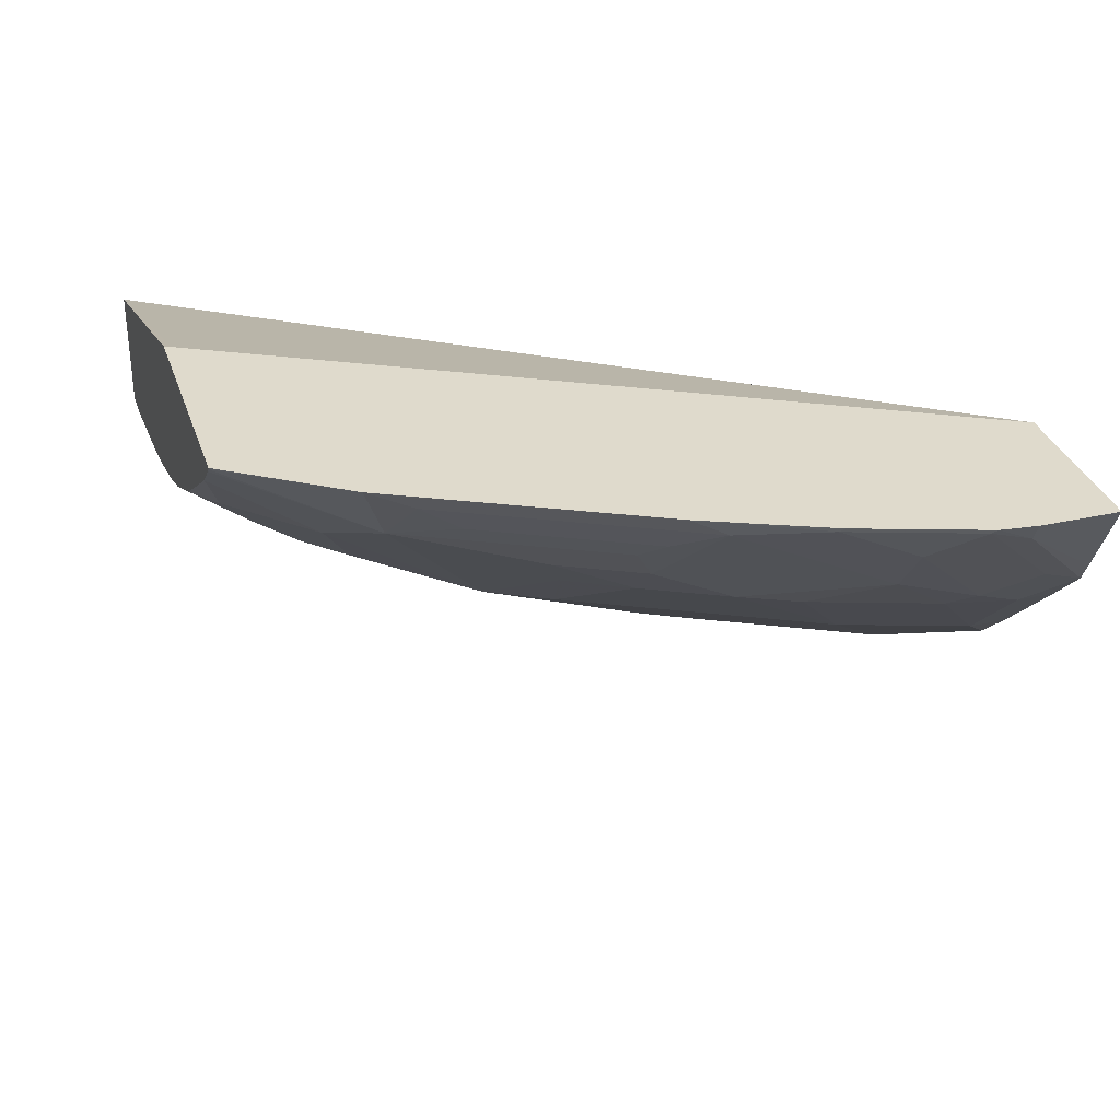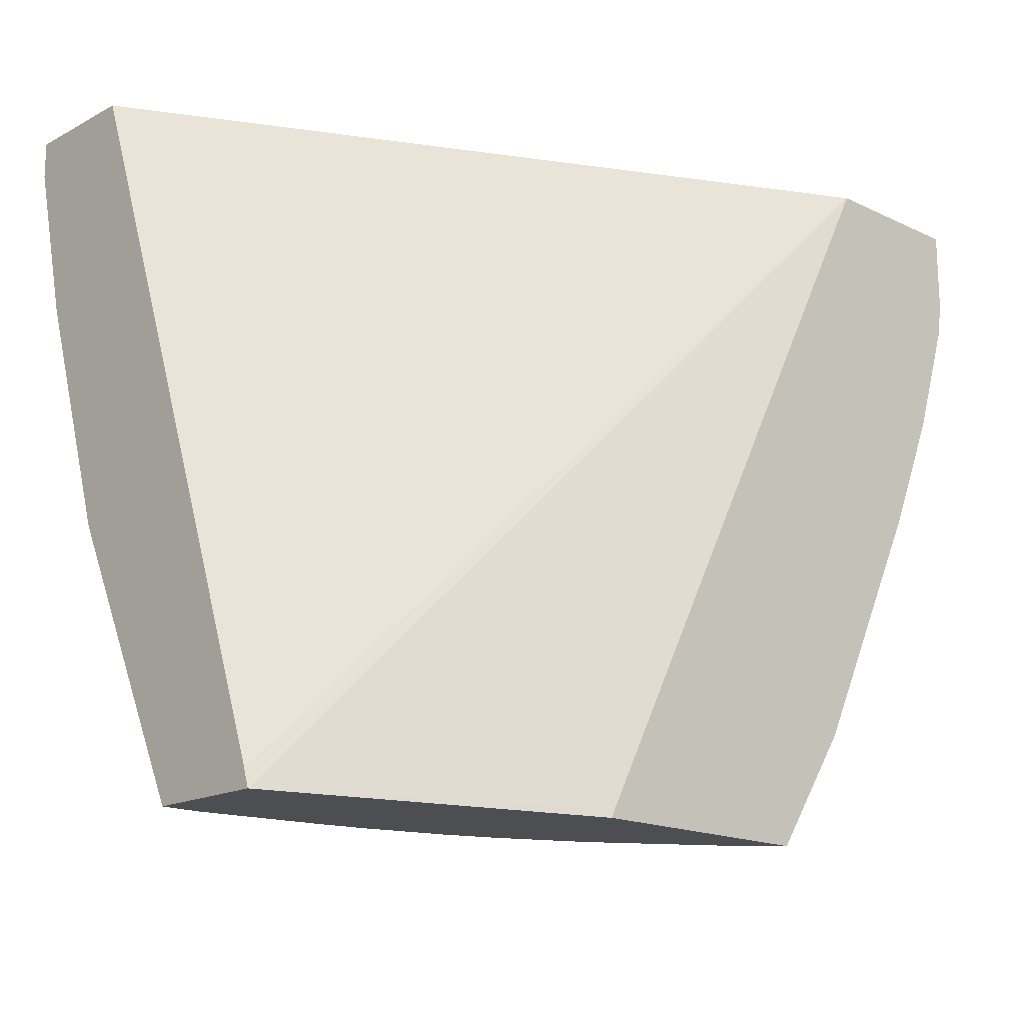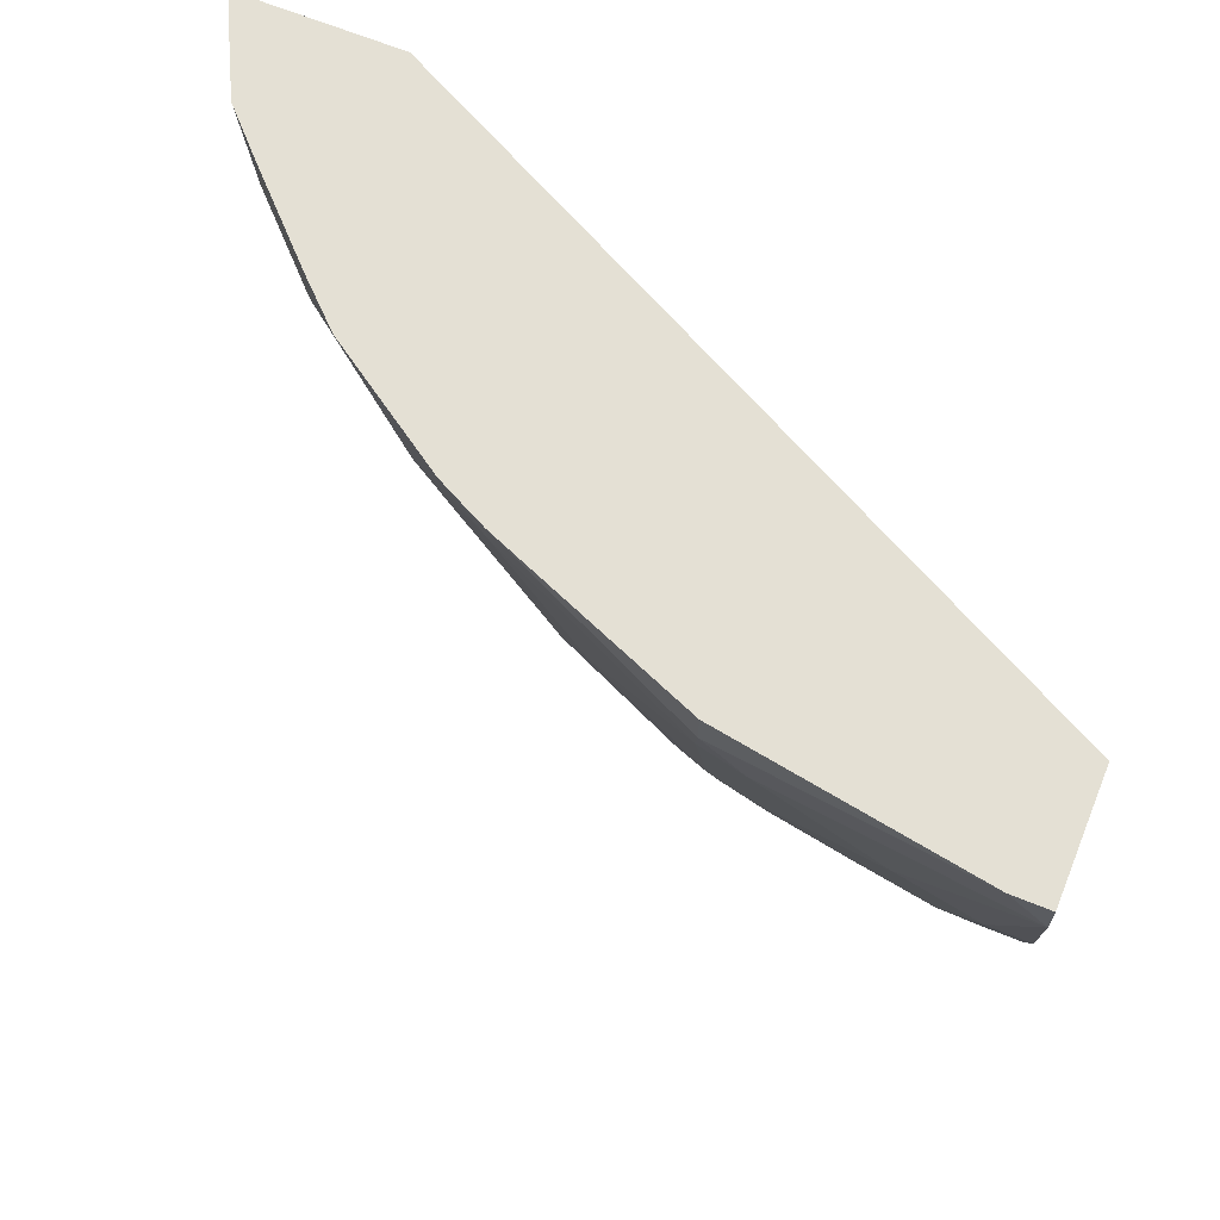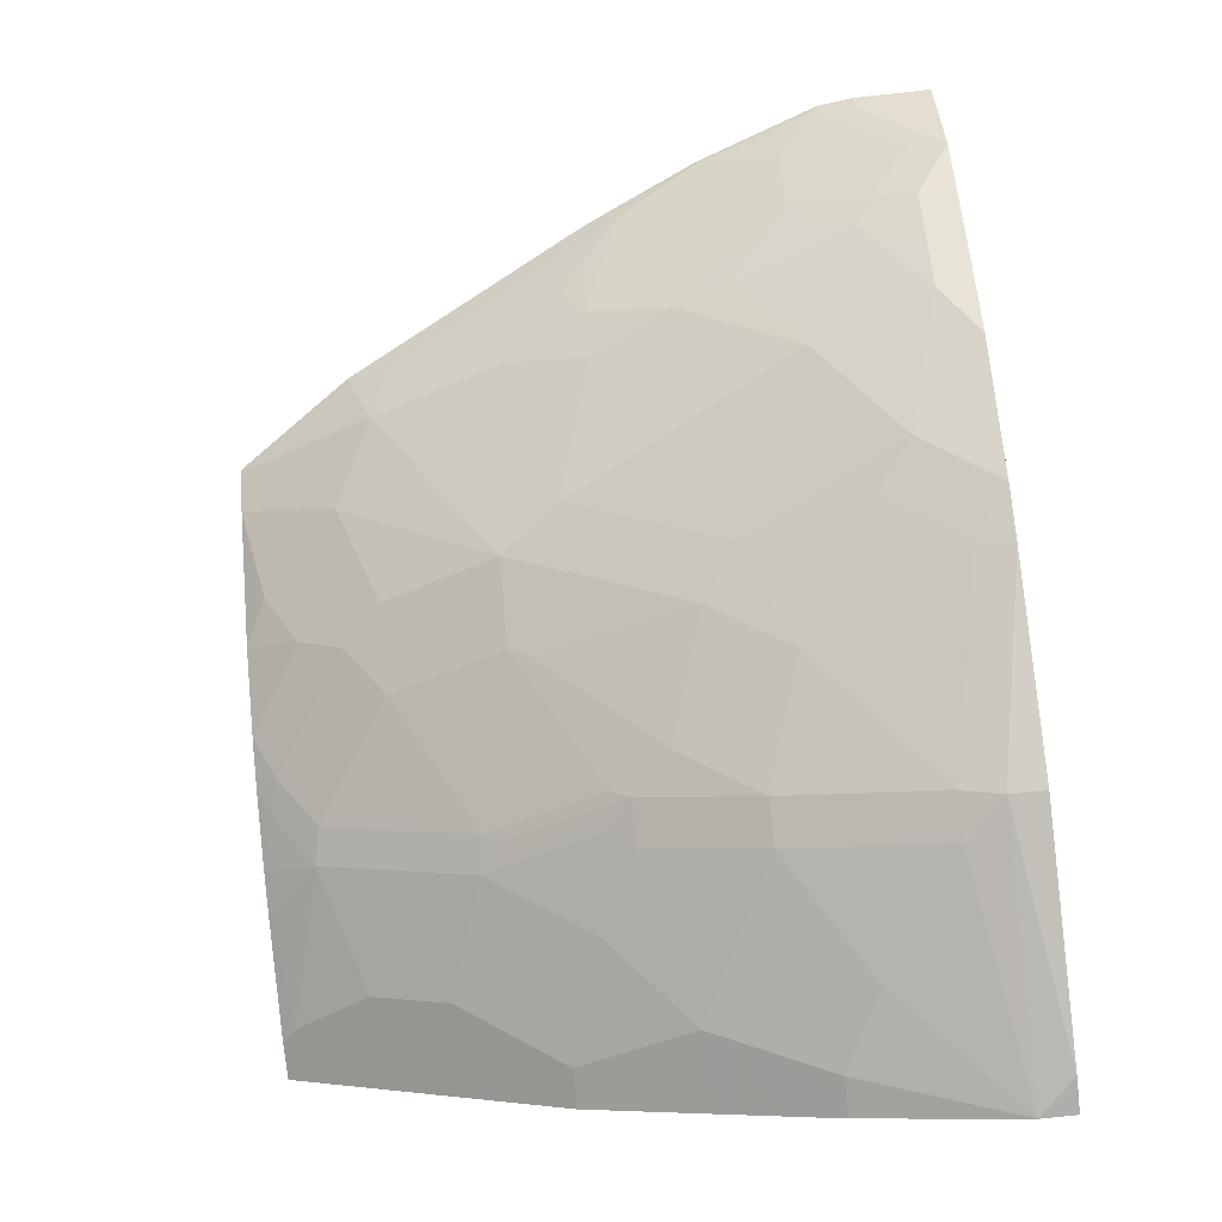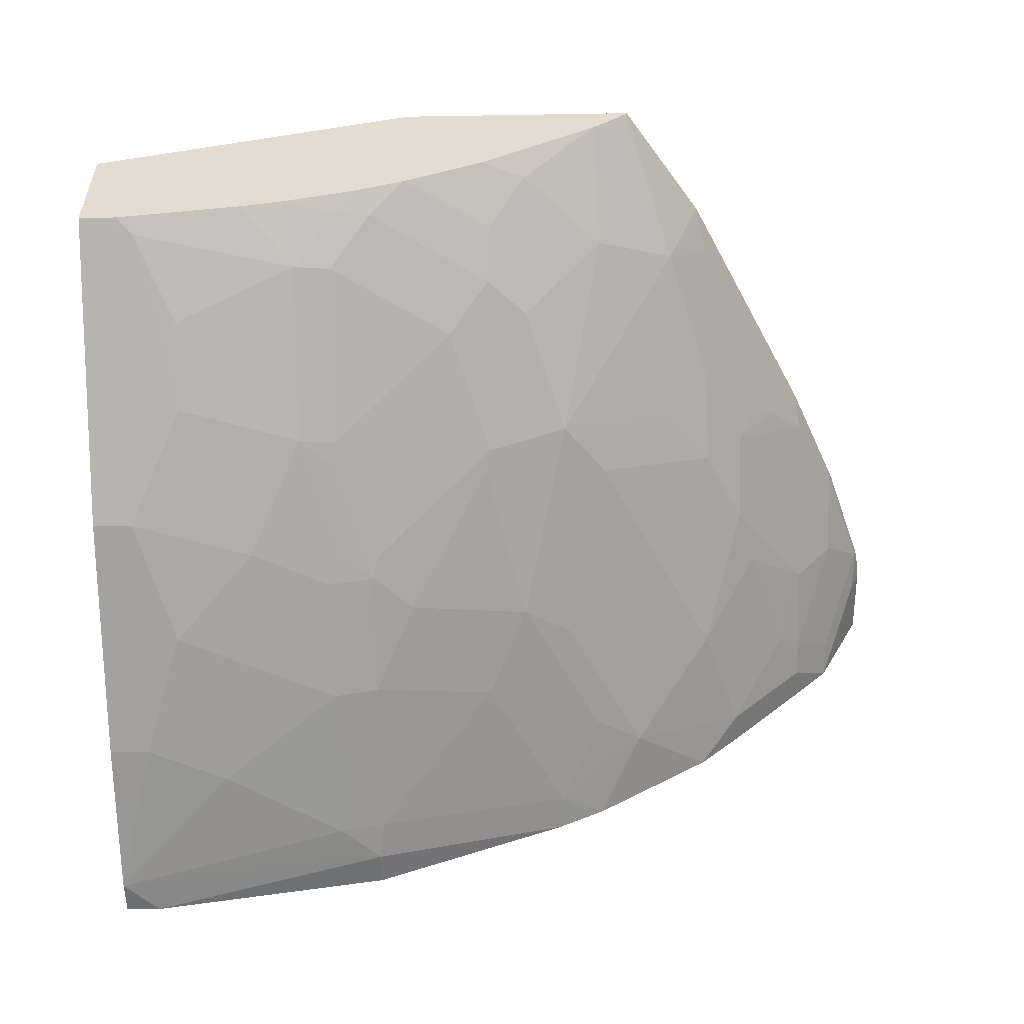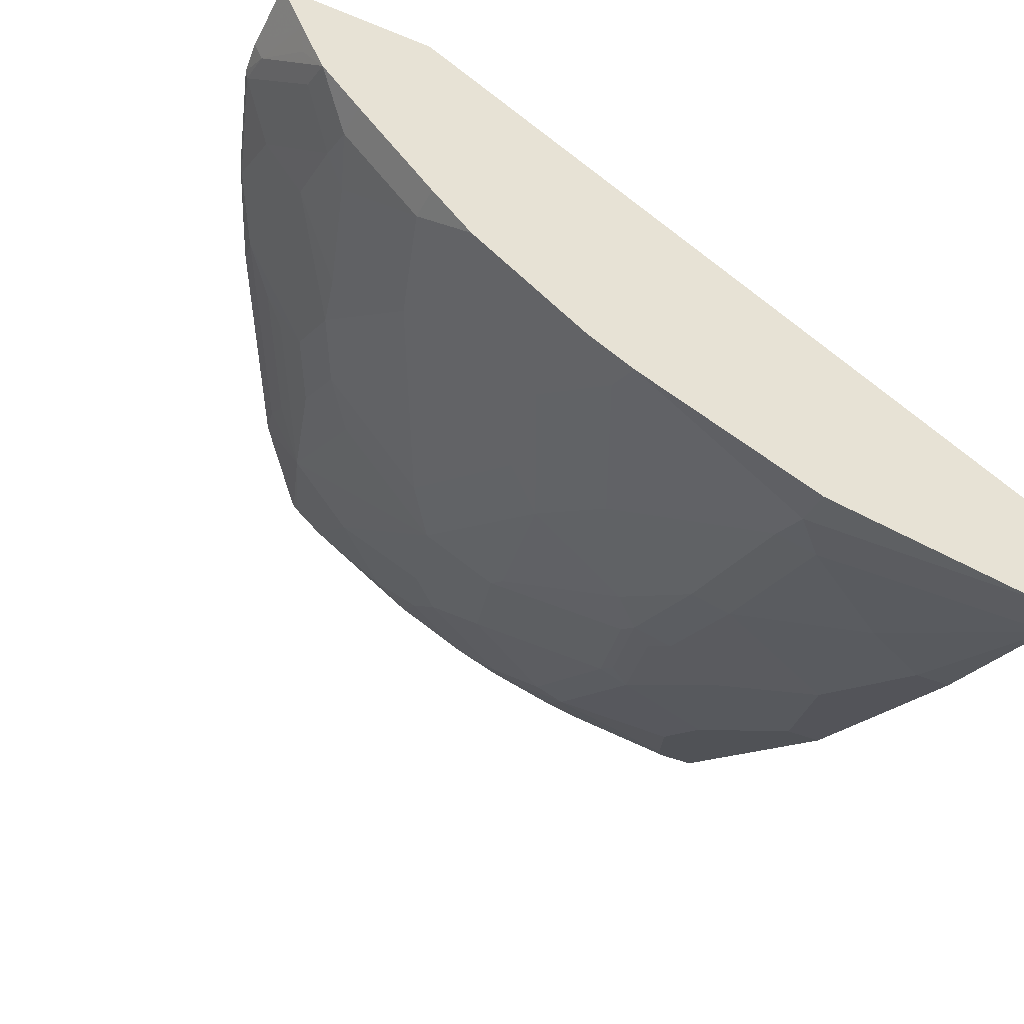
<metadata>
{"format":"obj","ext":"obj","renderer":"f3d","projection":"perspective","resolution":1024,"background":"white","views":[{"elev":32.5,"azim":72.7,"up":"+Z"},{"elev":-17.0,"azim":-43.4,"up":"+Y"},{"elev":66.1,"azim":-157.8,"up":"+Y"},{"elev":-77.8,"azim":96.1,"up":"+Z"},{"elev":-54.3,"azim":1.0,"up":"+Z"},{"elev":-41.0,"azim":153.7,"up":"+Z"}]}
</metadata>
<code>
v 0.4387 -0.3683 -0.2826
v 0.4387 -0.407 -0.2826
v 0.4264 -0.3683 -0.3073
v 0.3573 -0.3683 -0.2826
v 0.4368 -0.4251 -0.2826
v 0.4342 -0.407 -0.2917
v 0.4223 -0.3765 -0.3155
v 0.4209 -0.3683 -0.3182
v 8.492e-05 -0.3683 -0.4681
v 8.492e-05 -0.7245 -0.3379
v 8.492e-05 -0.7338 -0.3349
v 0.1663 -0.7304 -0.2826
v 0.435 -0.4274 -0.285
v 0.4164 -0.4862 -0.2826
v 0.4146 -0.3867 -0.3257
v 0.4139 -0.3683 -0.3318
v 8.492e-05 -0.3683 -0.5291
v 8.492e-05 -0.7338 -0.3963
v 0.1647 -0.7338 -0.2826
v 0.4146 -0.4885 -0.285
v 0.4146 -0.4478 -0.3053
v 0.398 -0.5292 -0.2826
v 0.3943 -0.407 -0.346
v 0.3935 -0.3867 -0.3528
v 0.3935 -0.3683 -0.3528
v 8.492e-05 -0.3867 -0.5291
v 0.01838 -0.3683 -0.5291
v 8.492e-05 -0.7326 -0.3969
v 0.01919 -0.7338 -0.3963
v 0.2862 -0.7338 -0.2826
v 0.3901 -0.5472 -0.2826
v 0.3935 -0.5292 -0.2917
v 0.3935 -0.4478 -0.3324
v 0.3816 -0.4172 -0.3562
v 0.3731 -0.3867 -0.3732
v 0.3731 -0.3683 -0.3732
v 0.0611 -0.4478 -0.5088
v 0.02039 -0.4681 -0.5088
v 8.492e-05 -0.4681 -0.5088
v 0.1425 -0.3867 -0.5088
v 0.1222 -0.407 -0.5088
v 0.1425 -0.3683 -0.5088
v 8.492e-05 -0.5904 -0.468
v 0.04075 -0.6309 -0.4477
v 0.04753 -0.6445 -0.441
v 0.02718 -0.7259 -0.4003
v 0.08201 -0.7338 -0.3861
v 0.2855 -0.7338 -0.2838
v 0.3267 -0.6739 -0.2826
v 0.3291 -0.6693 -0.2826
v 0.3739 -0.5495 -0.3053
v 0.3528 -0.5495 -0.3324
v 0.3528 -0.5088 -0.3528
v 0.3324 -0.6513 -0.2917
v 0.3332 -0.6309 -0.3053
v 0.3612 -0.4783 -0.3562
v 0.3528 -0.3867 -0.3935
v 0.3528 -0.3683 -0.3935
v 0.1222 -0.4885 -0.4885
v 0.04075 -0.5292 -0.4885
v 8.492e-05 -0.5292 -0.4885
v 0.145 -0.407 -0.5037
v 0.2444 -0.3683 -0.4676
v 0.2468 -0.3867 -0.463
v 8.492e-05 -0.5902 -0.4681
v 0.02039 -0.5902 -0.4681
v 0.1018 -0.6106 -0.4477
v 0.04753 -0.6852 -0.4206
v 0.1086 -0.6241 -0.441
v 0.1086 -0.7056 -0.4003
v 0.103 -0.7338 -0.3815
v 0.2832 -0.7338 -0.2861
v 0.3103 -0.6614 -0.3155
v 0.351 -0.58 -0.3155
v 0.3612 -0.5597 -0.3155
v 0.3324 -0.5902 -0.3324
v 0.3324 -0.5495 -0.3528
v 0.2917 -0.5292 -0.3935
v 0.3324 -0.4478 -0.3935
v 0.2917 -0.407 -0.4342
v 0.3315 -0.3683 -0.4136
v 0.145 -0.4885 -0.4834
v 0.145 -0.5495 -0.463
v 0.1222 -0.5495 -0.4681
v 0.08145 -0.5698 -0.4681
v 0.2061 -0.4681 -0.463
v 0.2567 -0.3683 -0.4615
v 0.269 -0.3683 -0.4552
v 0.2671 -0.4274 -0.4426
v 0.1289 -0.5631 -0.4613
v 0.1247 -0.6106 -0.4426
v 0.1272 -0.6207 -0.4376
v 0.1272 -0.7022 -0.3969
v 0.1476 -0.7225 -0.3765
v 0.1289 -0.7259 -0.3799
v 0.1046 -0.7338 -0.381
v 0.2674 -0.7338 -0.2996
v 0.2696 -0.6818 -0.3358
v 0.3103 -0.58 -0.3562
v 0.2493 -0.6004 -0.3969
v 0.2714 -0.5698 -0.3935
v 0.251 -0.4885 -0.4342
v 0.2704 -0.3683 -0.4544
v 0.1654 -0.5292 -0.463
v 0.2061 -0.5902 -0.4223
v 0.1476 -0.5597 -0.4579
v 0.2264 -0.5088 -0.4426
v 0.1883 -0.6614 -0.3969
v 0.1657 -0.7338 -0.3607
v 0.1407 -0.7338 -0.3704
v 0.2086 -0.6818 -0.3765
v 0.2064 -0.7338 -0.3403
v 0.2289 -0.7225 -0.3358
v 0.2188 -0.7022 -0.3562
v 0.2289 -0.6614 -0.3765
v 0.2468 -0.5902 -0.402
v 0.2086 -0.6004 -0.4172
v 0.2103 -0.7056 -0.3596
f 57 80 81
f 57 81 58
f 59 84 60
f 60 85 66
f 60 66 65
f 57 79 80
f 60 65 61
f 60 84 85
f 62 64 86
f 62 86 82
f 63 87 64
f 59 82 83
f 67 85 84
f 64 88 80
f 64 80 89
f 64 89 86
f 67 84 90
f 67 90 69
f 69 90 83
f 69 83 91
f 69 91 92
f 69 92 93
f 69 93 70
f 54 73 55
f 70 93 94
f 64 87 88
f 53 79 56
f 47 70 71
f 53 77 78
f 70 94 95
f 43 65 66
f 43 66 44
f 44 66 85
f 44 85 67
f 44 67 69
f 44 69 45
f 45 68 46
f 45 69 70
f 45 70 68
f 46 68 70
f 46 70 47
f 48 72 73
f 48 73 49
f 49 73 54
f 49 54 50
f 51 74 75
f 51 75 52
f 51 55 73
f 51 73 74
f 52 75 74
f 52 74 73
f 52 73 76
f 52 76 77
f 52 77 53
f 53 78 79
f 70 95 96
f 95 110 96
f 72 97 98
f 94 111 109
f 41 82 59
f 97 112 113
f 97 113 98
f 98 113 114
f 98 114 111
f 98 111 115
f 98 115 100
f 99 100 101
f 100 116 101
f 100 115 111
f 100 111 117
f 100 117 105
f 100 105 116
f 101 116 107
f 101 107 102
f 104 107 105
f 105 107 116
f 106 117 108
f 108 117 111
f 109 111 118
f 109 118 112
f 111 114 118
f 112 118 113
f 113 118 114
f 94 110 95
f 94 109 110
f 93 111 94
f 93 108 111
f 72 98 73
f 73 99 76
f 73 98 100
f 73 100 99
f 76 99 77
f 77 99 101
f 77 101 78
f 78 101 102
f 78 102 80
f 78 80 79
f 80 102 107
f 80 107 89
f 70 96 71
f 80 88 103
f 82 86 104
f 82 104 83
f 83 90 84
f 83 104 105
f 83 105 117
f 83 117 106
f 83 106 92
f 83 92 91
f 86 89 107
f 86 107 104
f 92 106 108
f 92 108 93
f 80 103 81
f 41 62 82
f 59 83 84
f 40 63 64
f 3 7 8
f 4 9 10
f 4 10 11
f 4 11 12
f 5 13 6
f 5 14 20
f 5 20 13
f 6 13 15
f 6 16 7
f 7 16 8
f 9 17 26
f 9 26 39
f 9 39 61
f 9 61 65
f 9 65 43
f 9 43 28
f 9 28 18
f 9 18 11
f 9 11 10
f 11 18 29
f 11 29 47
f 11 47 71
f 11 71 96
f 11 96 110
f 11 110 109
f 3 6 7
f 2 6 3
f 2 5 6
f 1 5 2
f 40 64 62
f 1 2 3
f 1 3 8
f 1 8 16
f 1 16 25
f 1 25 36
f 1 36 58
f 1 58 81
f 1 81 103
f 1 103 88
f 1 88 87
f 1 87 63
f 11 109 112
f 1 63 42
f 1 27 17
f 1 17 9
f 1 9 4
f 1 4 12
f 1 12 19
f 1 19 30
f 1 30 49
f 1 49 50
f 1 50 31
f 1 31 22
f 1 22 14
f 1 14 5
f 1 42 27
f 11 112 97
f 6 15 16
f 11 72 48
f 28 44 45
f 28 45 46
f 28 46 29
f 29 46 47
f 30 48 49
f 31 50 54
f 31 54 32
f 32 51 52
f 32 52 53
f 32 53 33
f 32 54 55
f 32 55 51
f 28 43 44
f 33 53 56
f 34 56 79
f 34 79 57
f 11 97 72
f 35 57 58
f 35 58 36
f 37 41 59
f 37 59 60
f 37 60 38
f 38 60 61
f 38 61 39
f 40 62 41
f 40 42 63
f 33 56 34
f 27 42 40
f 34 57 35
f 26 40 41
f 11 48 30
f 26 41 37
f 11 30 19
f 11 19 12
f 13 20 21
f 13 21 15
f 15 21 23
f 15 23 24
f 15 24 16
f 16 24 25
f 17 27 26
f 18 28 29
f 20 22 31
f 14 22 20
f 20 32 33
f 20 33 21
f 21 33 23
f 23 33 34
f 23 34 24
f 24 34 35
f 24 35 36
f 26 38 39
f 24 36 25
f 26 37 38
f 20 31 32
f 26 27 40

</code>
